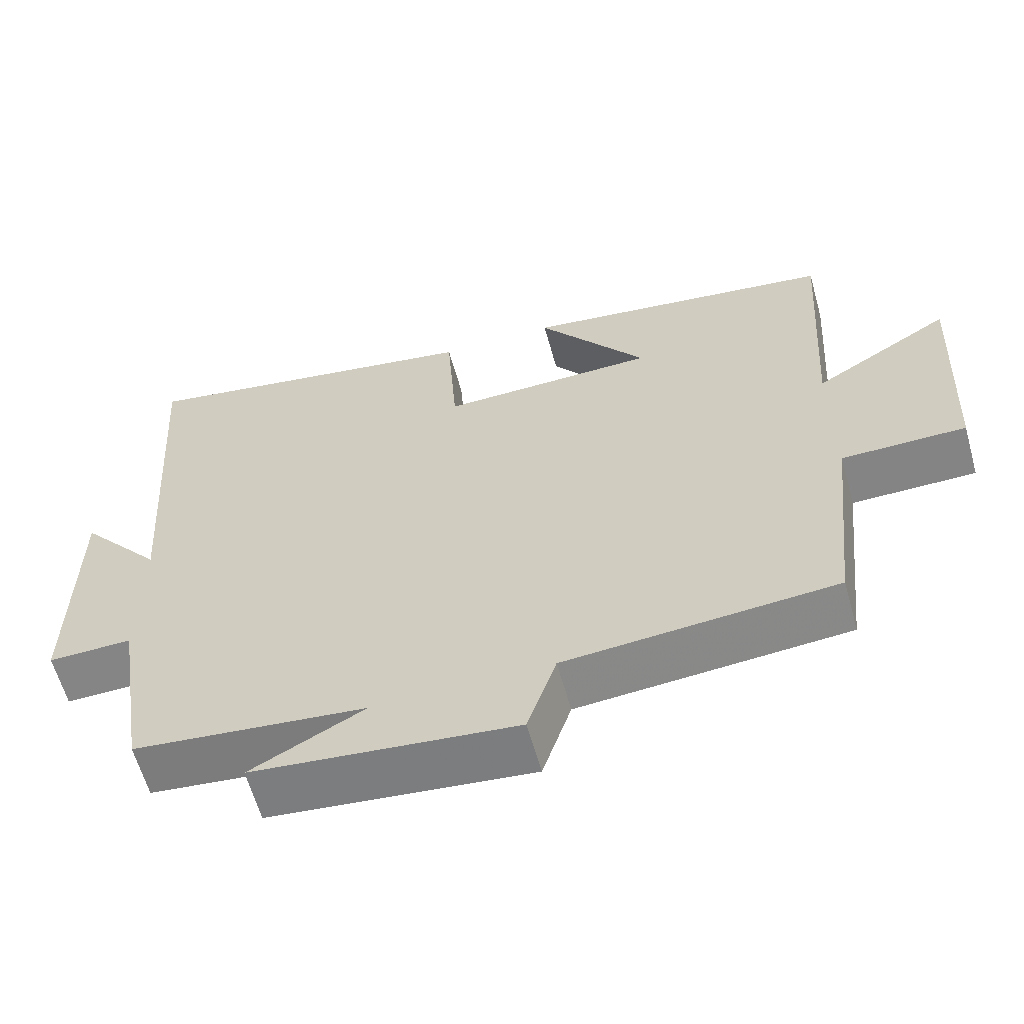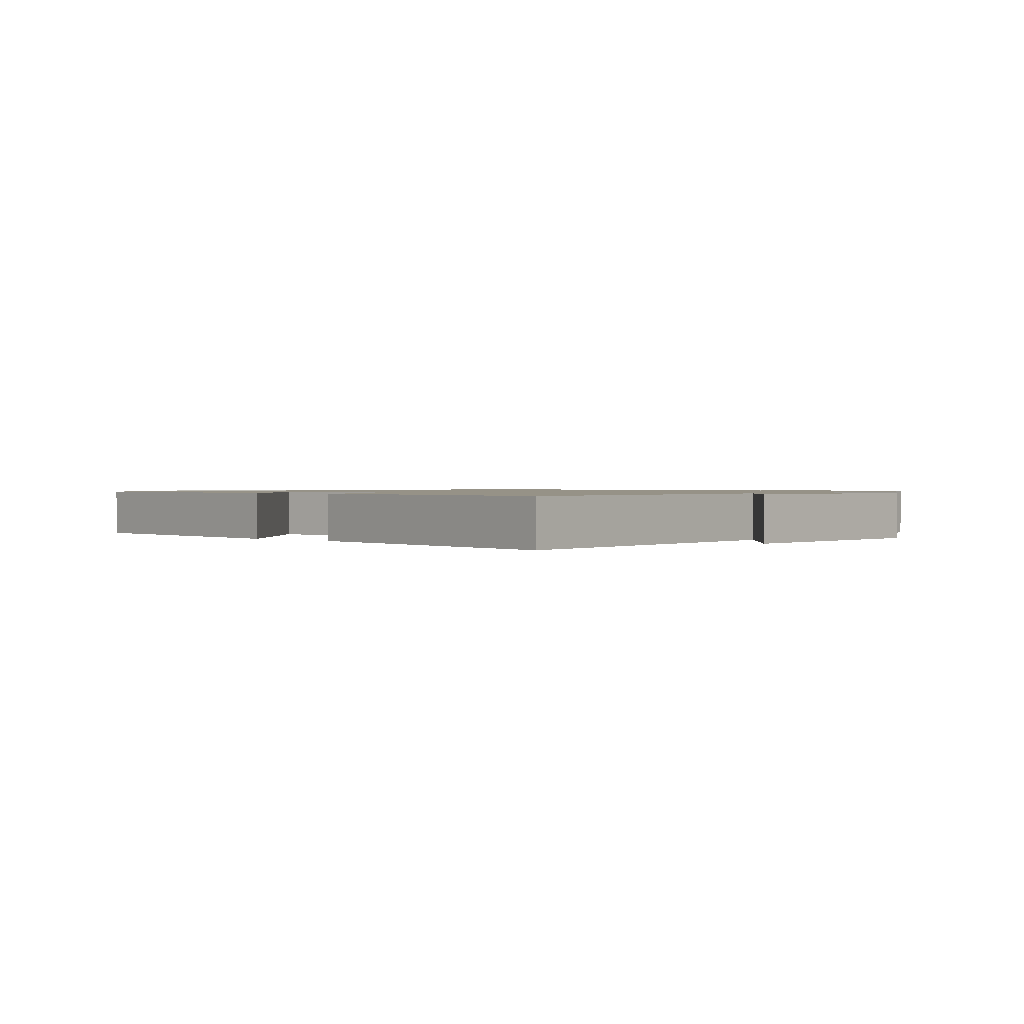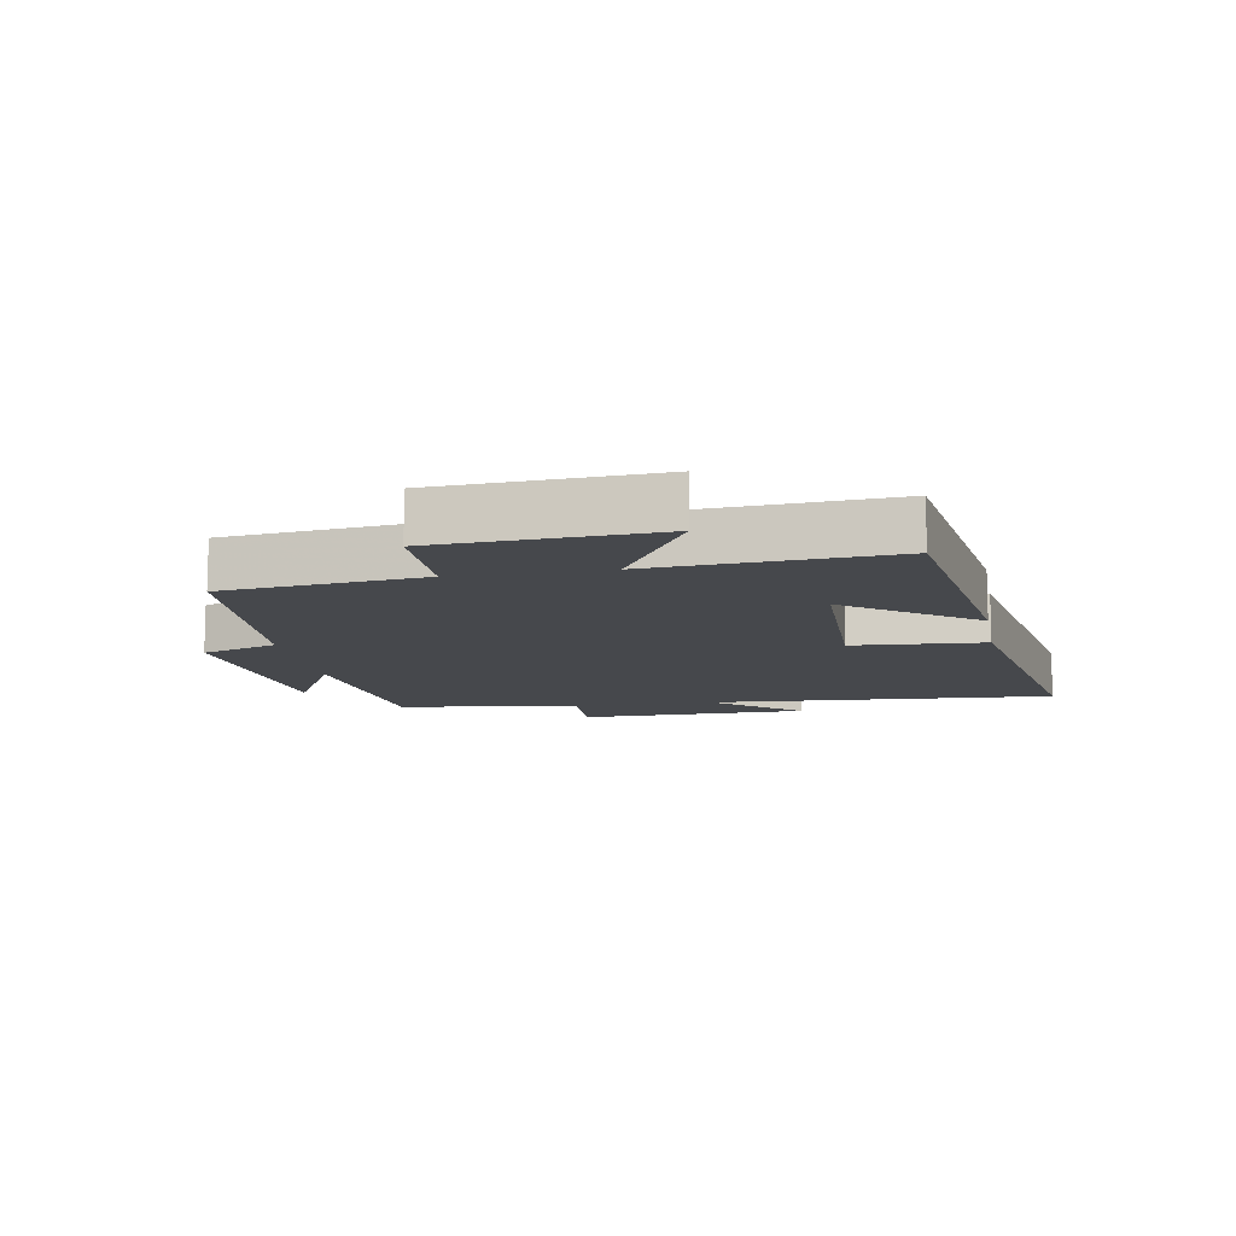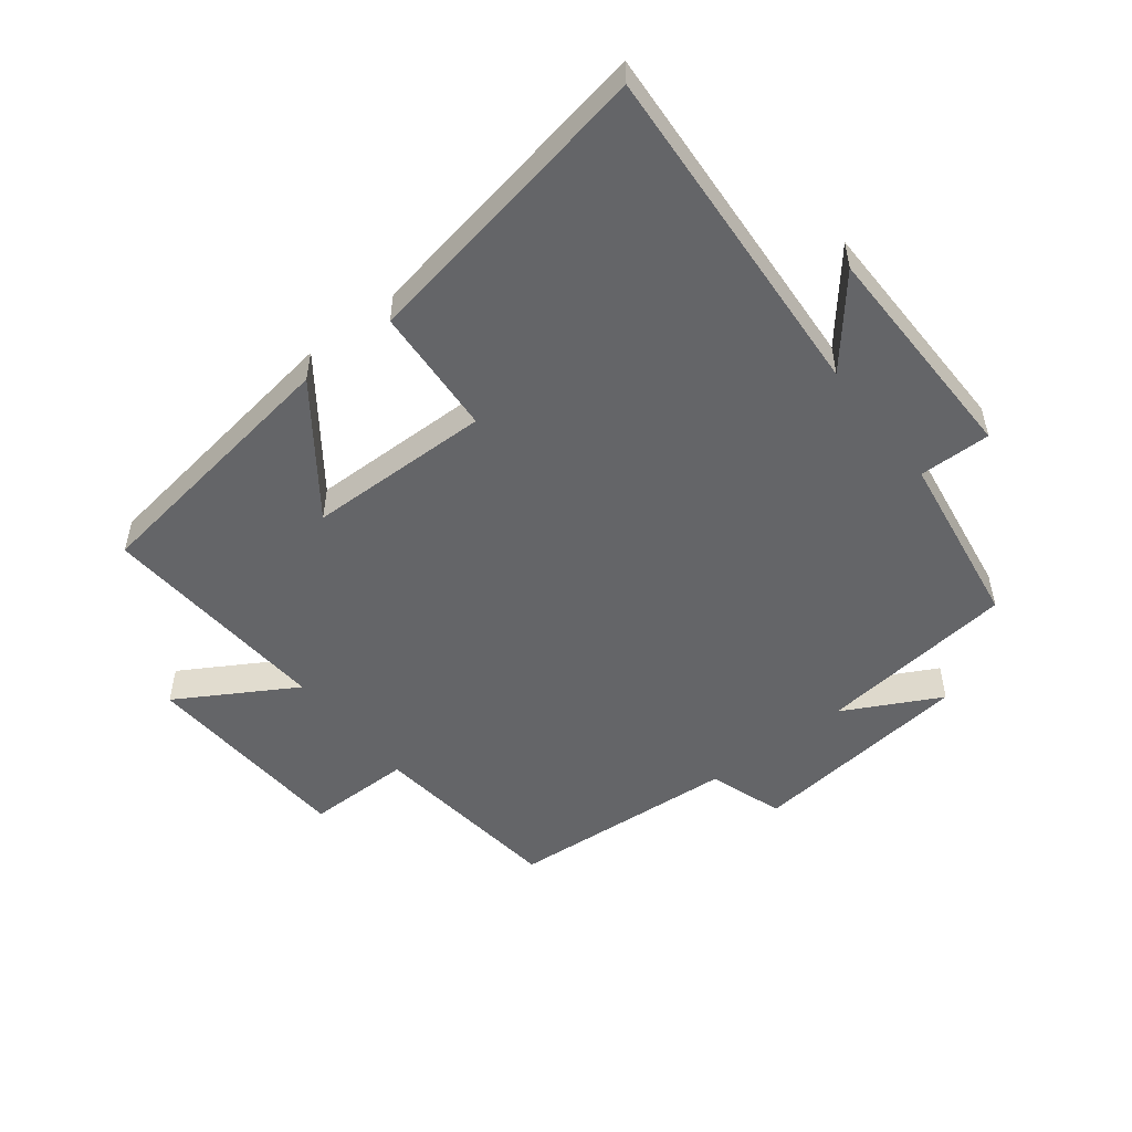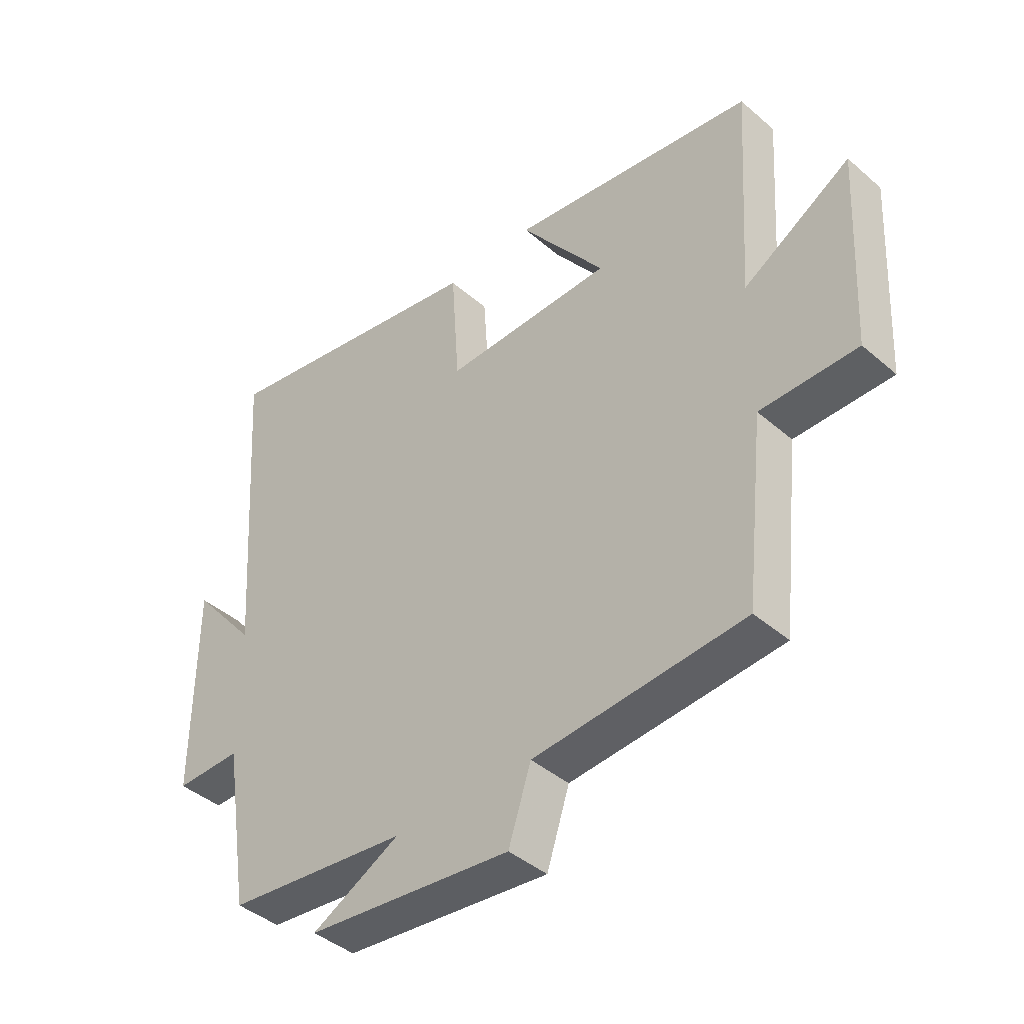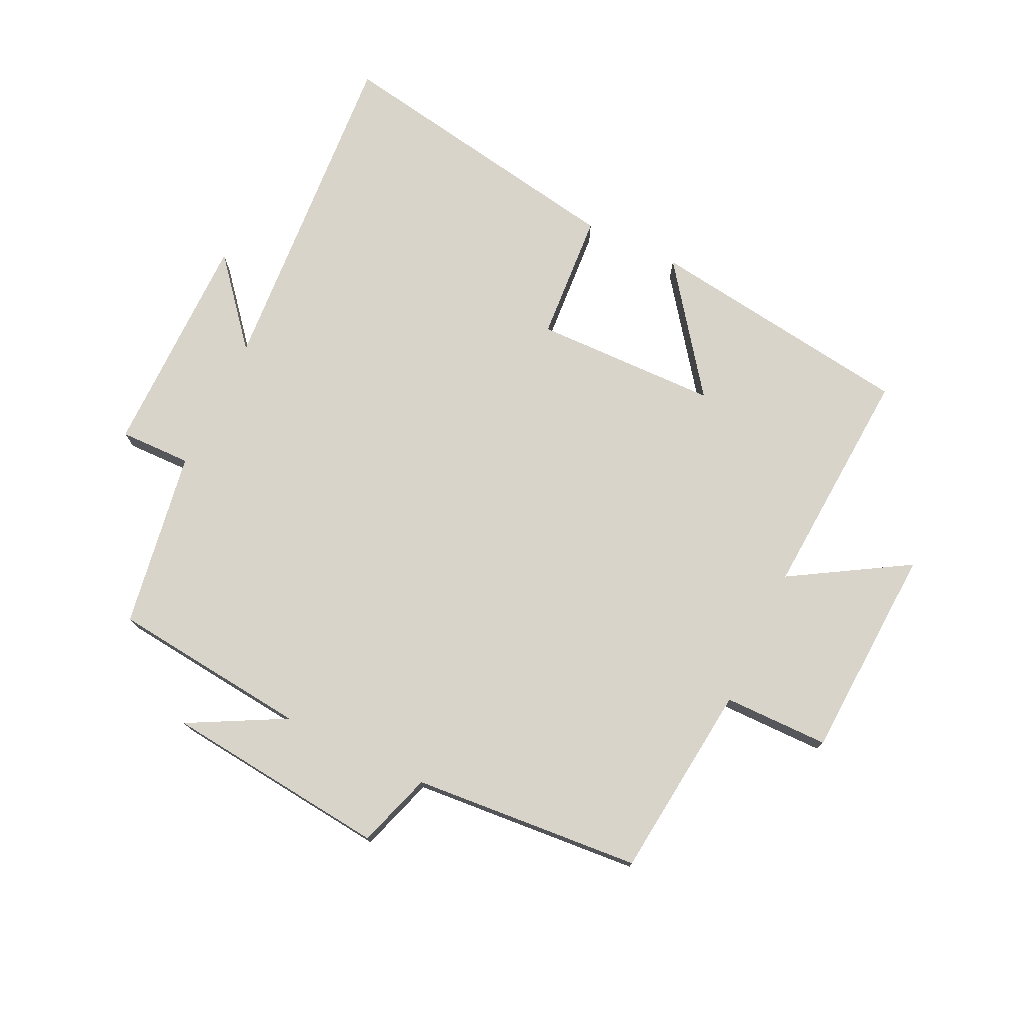
<metadata>
{"format":"obj","ext":"obj","renderer":"f3d","projection":"perspective","resolution":1024,"background":"white","views":[{"elev":-61.4,"azim":-164.4,"up":"+Z"},{"elev":1.0,"azim":41.5,"up":"+Y"},{"elev":-11.4,"azim":-79.8,"up":"+Y"},{"elev":-51.5,"azim":38.2,"up":"+Y"},{"elev":-41.9,"azim":-136.0,"up":"+Z"},{"elev":75.6,"azim":-154.5,"up":"+Y"}]}
</metadata>
<code>
v 0.455 0.07 -0.466
v 0.14 0.07 -0.5
v 0.293 0.07 -0.581
v -0.063 0.07 -0.619
v -0.102 0.07 -0.5
v -0.466 0.07 -0.471
v -0.5 0.07 -0.16
v -0.667 0.07 -0.159
v -0.685 0.07 0.181
v -0.5 0.07 0.07
v -0.524 0.07 0.441
v -0.099 0.07 0.5
v -0.247 0.07 0.301
v 0.045 0.07 0.295
v 0.059 0.07 0.5
v 0.537 0.07 0.583
v 0.5 0.07 0.04
v 0.612 0.07 0.174
v 0.614 0.07 -0.186
v 0.5 0.07 -0.184
v 0.455 0 -0.466
v 0.14 0 -0.5
v 0.293 0 -0.581
v -0.063 0 -0.619
v -0.102 0 -0.5
v -0.466 0 -0.471
v -0.5 0 -0.16
v -0.667 0 -0.159
v -0.685 0 0.181
v -0.5 0 0.07
v -0.524 0 0.441
v -0.099 0 0.5
v -0.247 0 0.301
v 0.045 0 0.295
v 0.059 0 0.5
v 0.537 0 0.583
v 0.5 0 0.04
v 0.612 0 0.174
v 0.614 0 -0.186
v 0.5 0 -0.184
f 17 18 19 20
f 17 20 1 2
f 16 17 2
f 15 16 2
f 14 15 2
f 13 14 2
f 10 11 12 13
f 10 13 2
f 7 8 9 10
f 7 10 2
f 6 7 2
f 5 6 2
f 2 3 4 5
f 40 39 38 37
f 22 21 40 37
f 22 37 36
f 22 36 35
f 22 35 34
f 22 34 33
f 33 32 31 30
f 22 33 30
f 30 29 28 27
f 22 30 27
f 22 27 26
f 22 26 25
f 25 24 23 22
f 1 21 22 2
f 2 22 23 3
f 3 23 24 4
f 4 24 25 5
f 5 25 26 6
f 6 26 27 7
f 7 27 28 8
f 8 28 29 9
f 9 29 30 10
f 10 30 31 11
f 11 31 32 12
f 12 32 33 13
f 13 33 34 14
f 14 34 35 15
f 15 35 36 16
f 16 36 37 17
f 17 37 38 18
f 18 38 39 19
f 19 39 40 20
f 20 40 21 1

</code>
